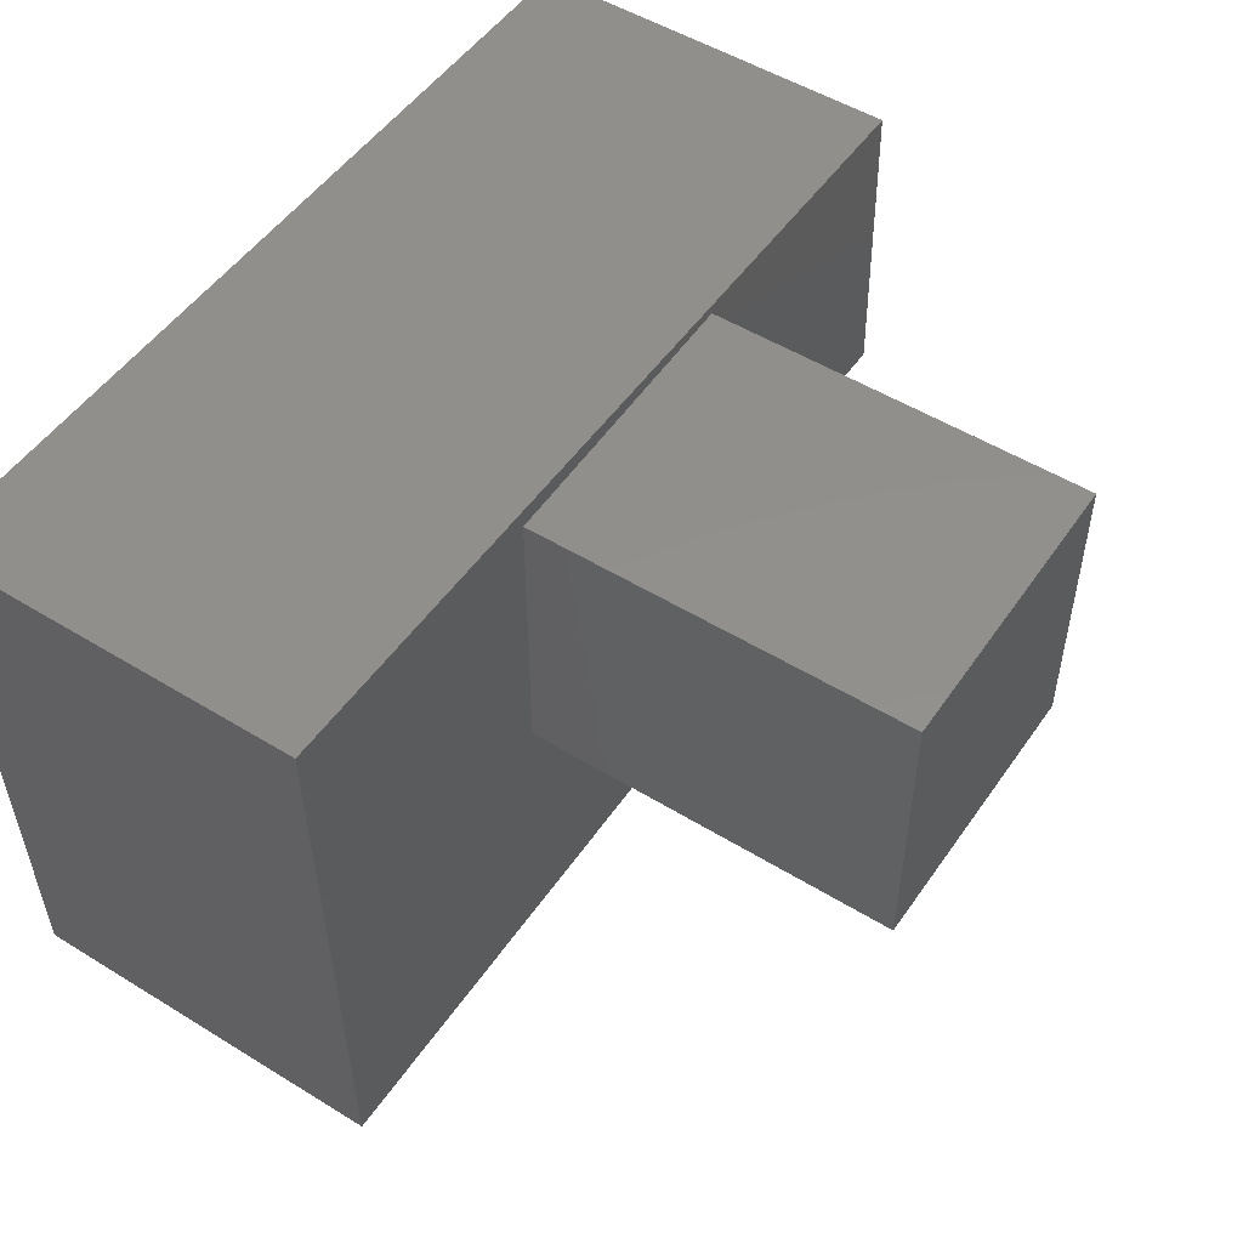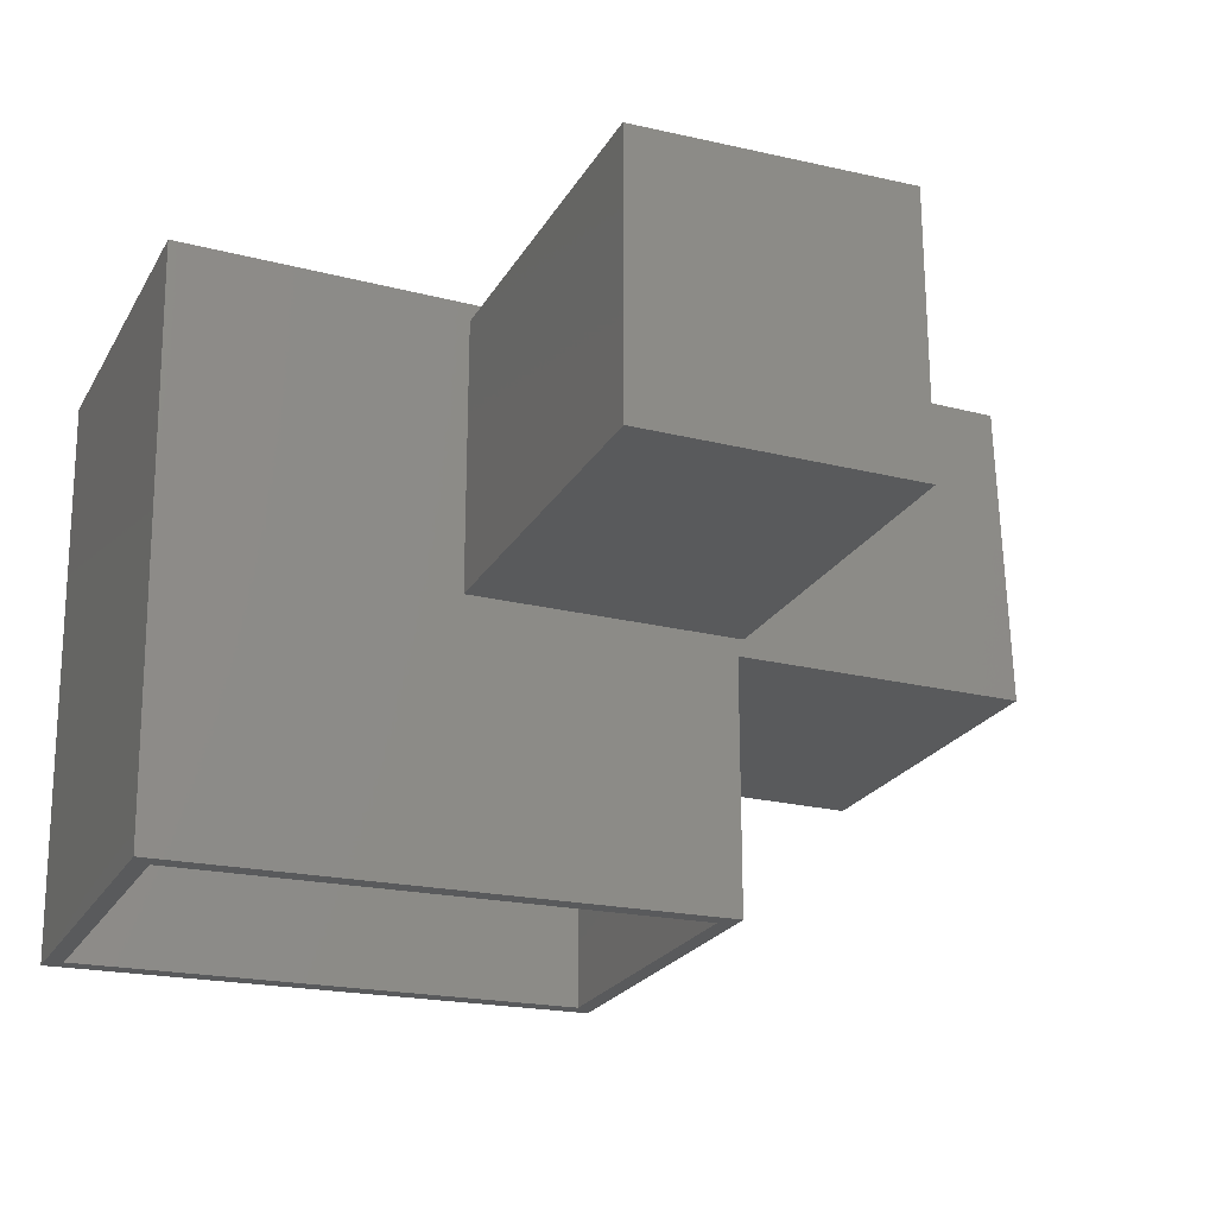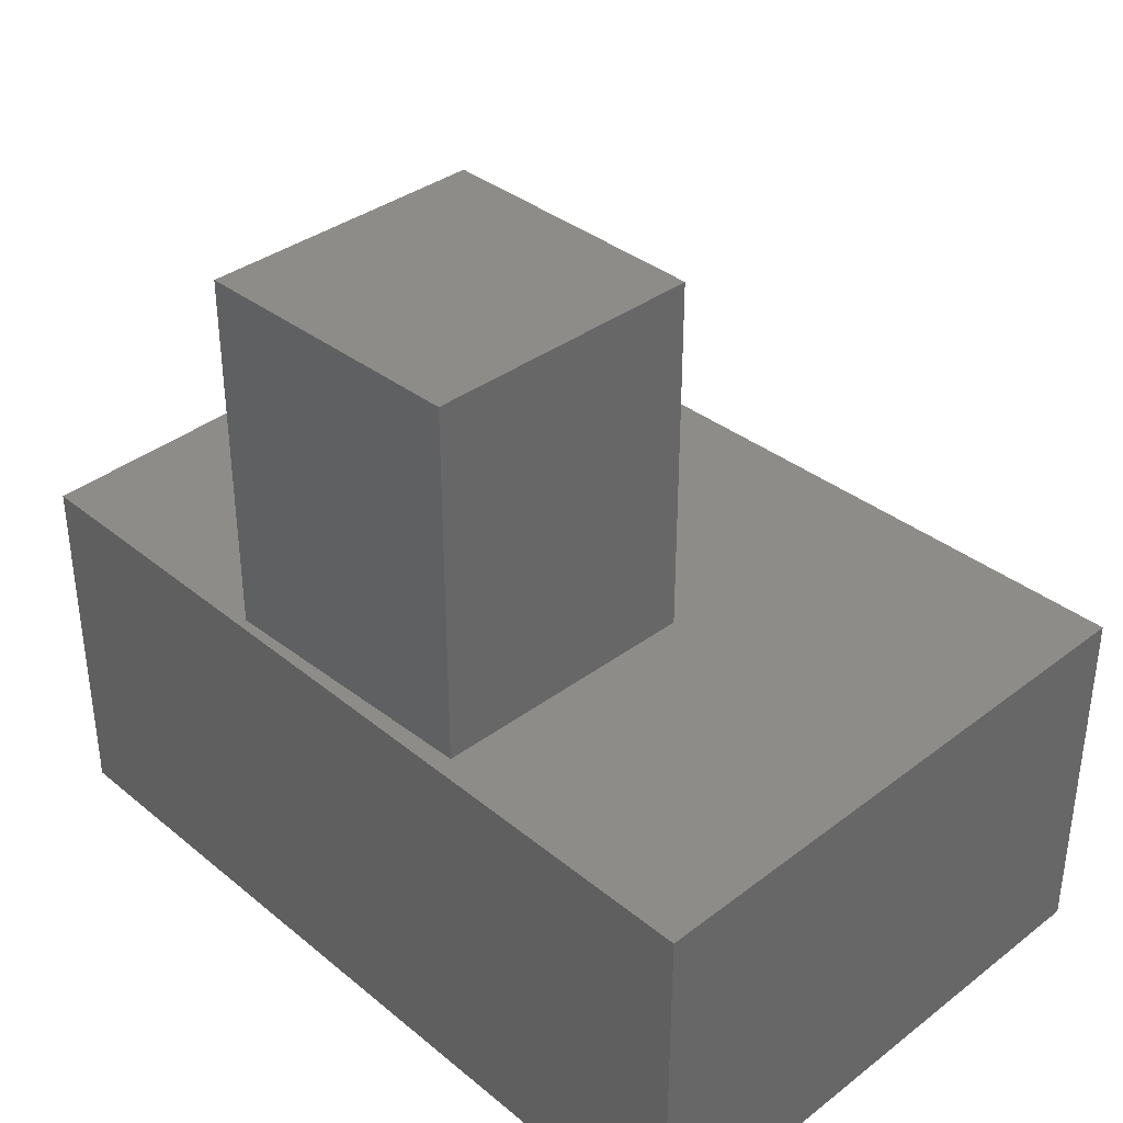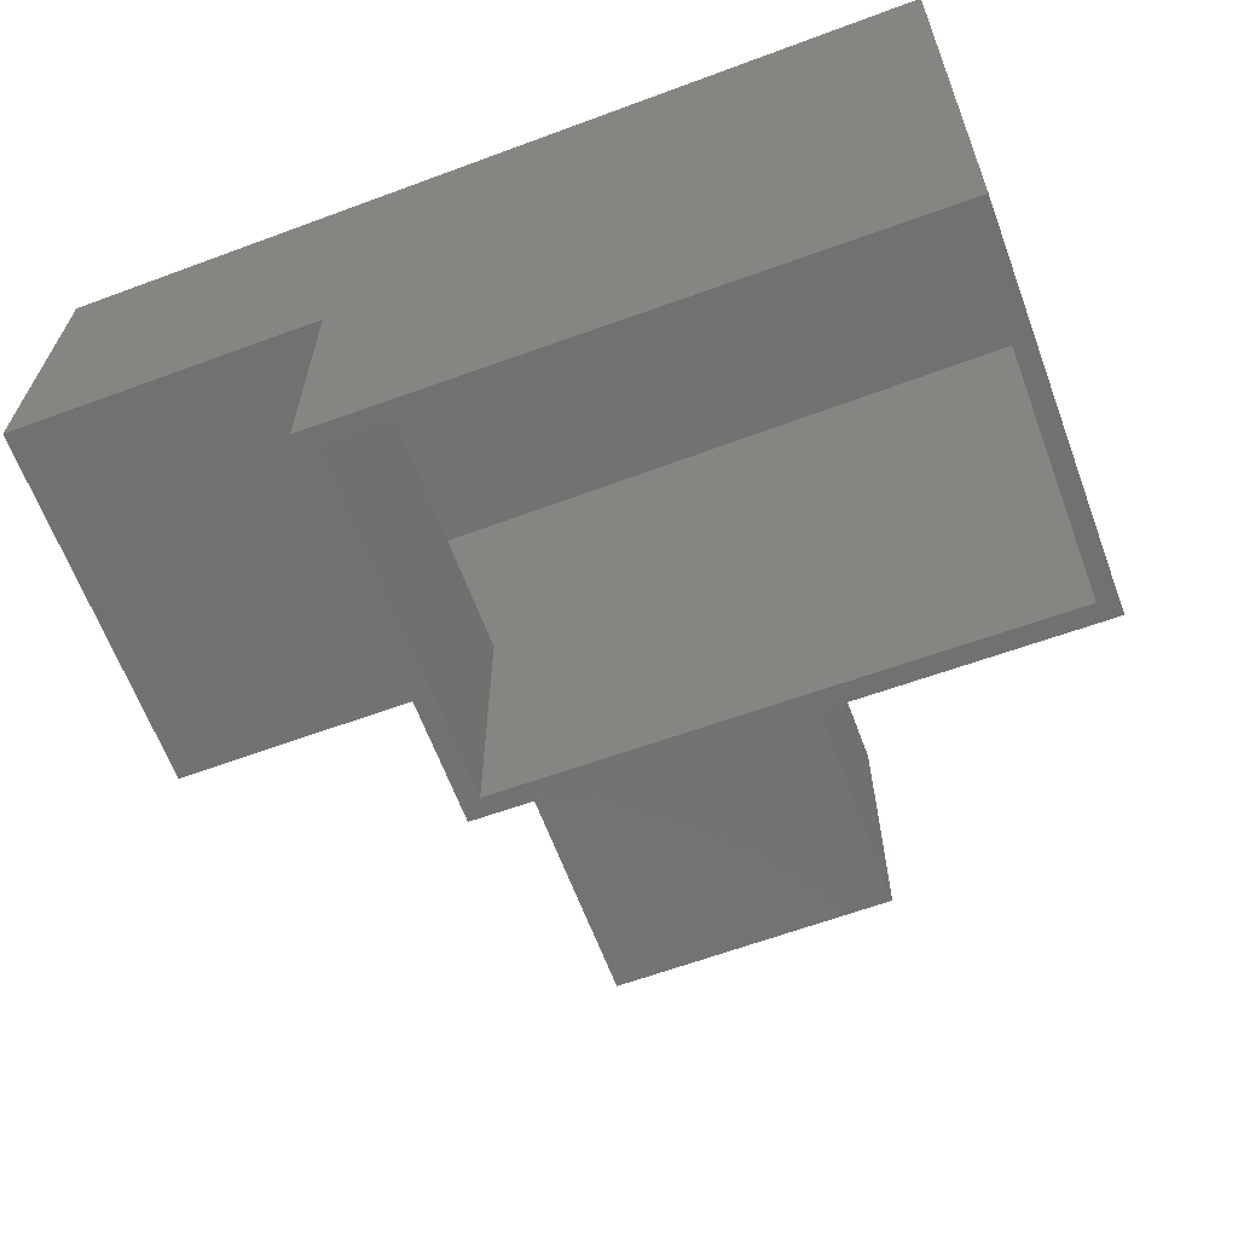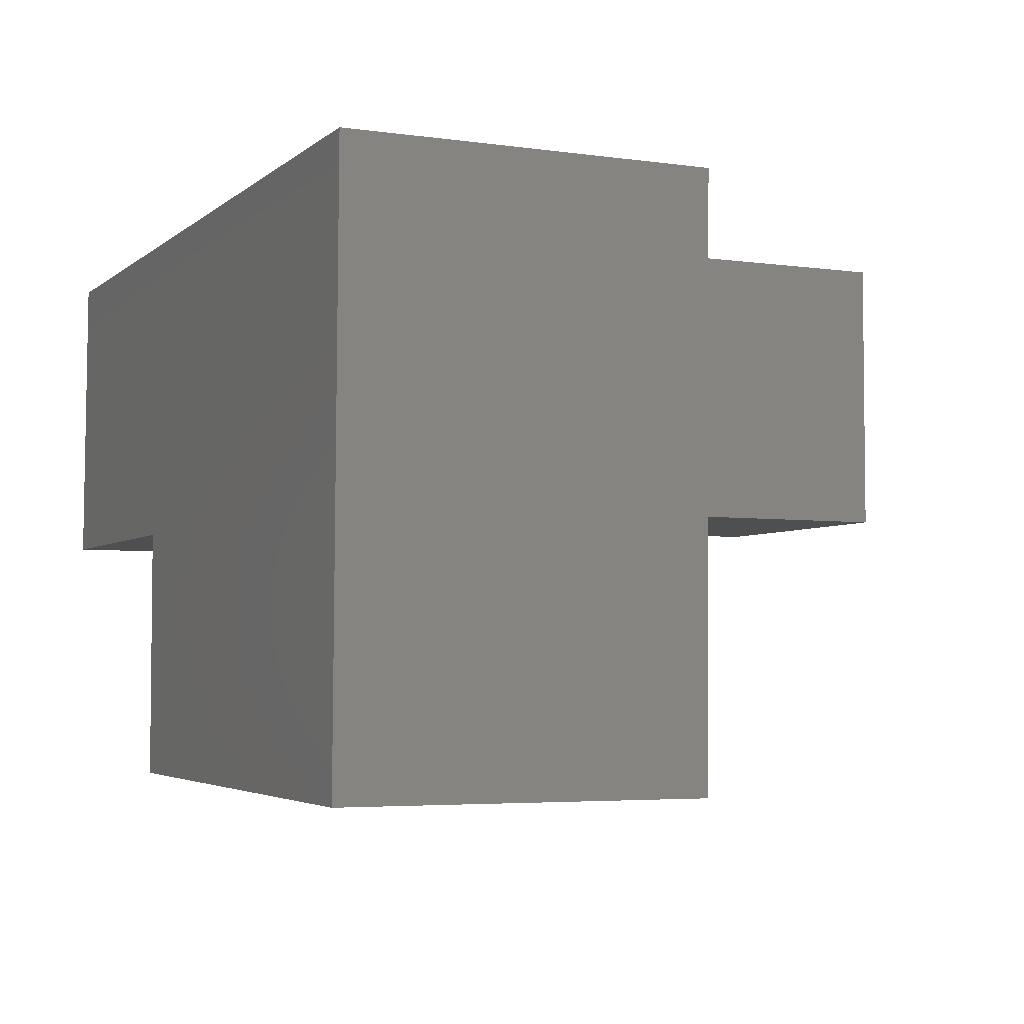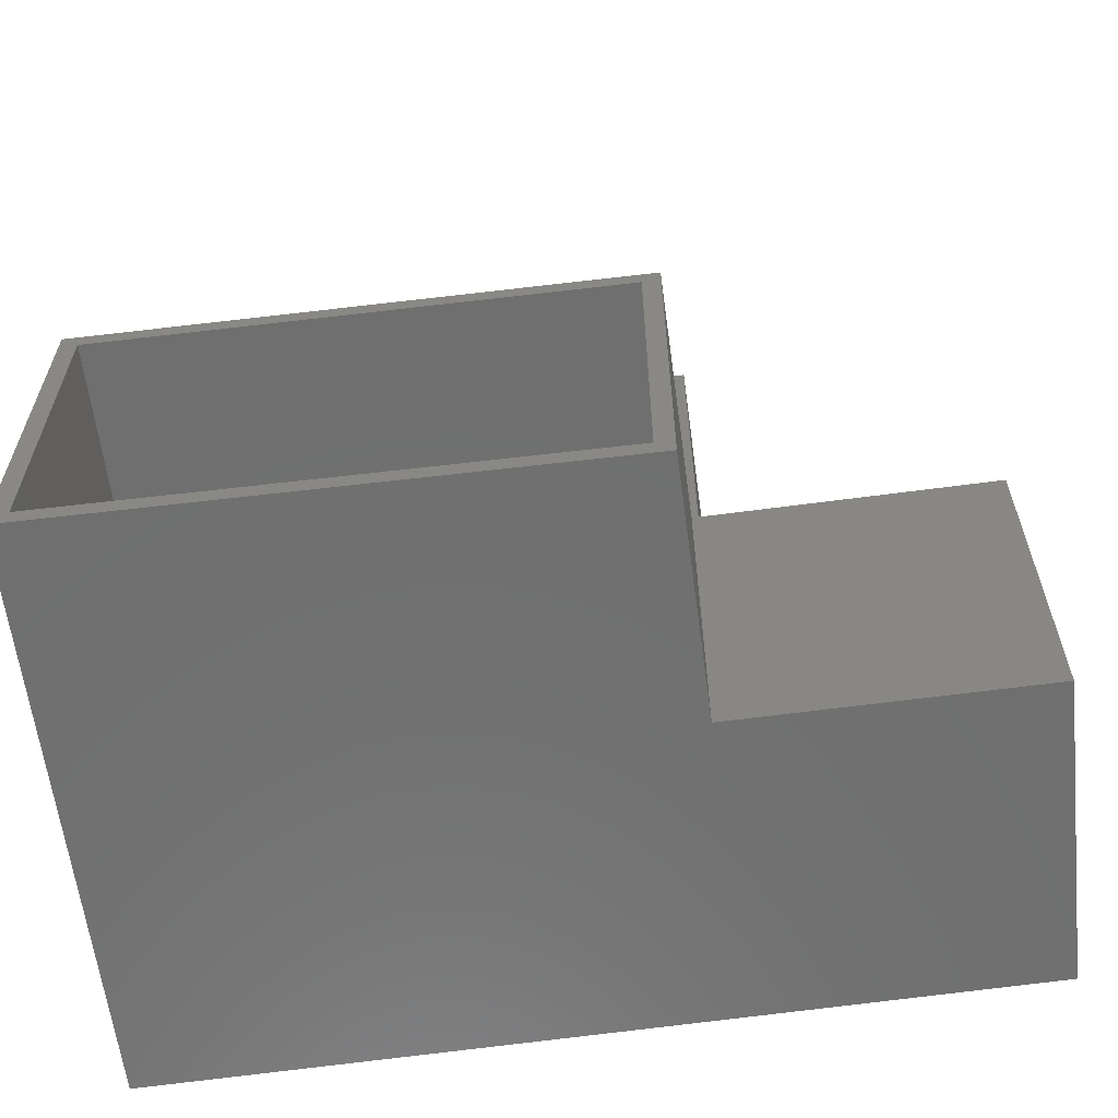
<metadata>
{"format":"stl","ext":"stl","renderer":"f3d","projection":"perspective","resolution":1024,"background":"white","views":[{"elev":51.6,"azim":123.7,"up":"+Z"},{"elev":-22.9,"azim":157.1,"up":"+Z"},{"elev":36.6,"azim":46.1,"up":"+Y"},{"elev":-63.7,"azim":20.4,"up":"+Z"},{"elev":-4.3,"azim":65.0,"up":"+Z"},{"elev":-61.3,"azim":-172.2,"up":"+Y"}]}
</metadata>
<code>
# stl→obj: 32 verts, 60 faces
v -0.75 0 0.1094
v -0.4922 2.167e-34 0.125
v -0.4868 2.923e-17 0.1094
v -0.2475 1.359e-17 0.125
v -0.2475 2.717e-17 0.3697
v -0.4922 1.388e-17 0.375
v 0.007812 9.963e-17 0.3886
v -0.0001645 7.041e-17 -0.122
v -0.4868 1.683e-17 -0.114
v -0.742 1.594e-17 0.3806
v -0.4922 0.3203 0.375
v -0.4922 0.3203 0.125
v -0.2475 0.3203 0.3697
v -0.2475 0.3203 0.125
v -0.0001645 -0.3203 -0.122
v -0.01579 -0.3047 -0.1217
v -0.01579 -0.01562 -0.1217
v -0.4711 -0.01562 -0.1142
v -0.4868 -0.3203 -0.114
v -0.4711 -0.3047 -0.1142
v -0.4711 -0.01562 0.125
v -0.4711 -0.3047 0.125
v -0.008061 -0.3047 0.3728
v -0.008061 -0.01562 0.3728
v -0.7268 -0.01562 0.3651
v -0.7339 -0.01562 0.125
v -0.7339 -0.3047 0.125
v -0.7268 -0.3047 0.3651
v -0.75 -0.3203 0.1094
v -0.4868 -0.3203 0.1094
v -0.742 -0.3203 0.3806
v 0.007812 -0.3203 0.3886
f 1 2 3
f 2 4 3
f 5 6 7
f 8 9 3
f 8 3 4
f 8 4 5
f 8 5 7
f 7 6 10
f 10 6 2
f 10 2 1
f 6 11 2
f 2 11 12
f 5 13 6
f 6 13 11
f 4 14 5
f 5 14 13
f 2 12 4
f 4 12 14
f 12 11 14
f 14 11 13
f 15 16 8
f 8 16 17
f 8 17 9
f 9 17 18
f 9 18 19
f 19 18 20
f 19 20 15
f 15 20 16
f 21 22 18
f 18 22 20
f 16 23 17
f 17 23 24
f 17 21 18
f 17 24 21
f 21 24 25
f 21 25 26
f 20 22 16
f 27 28 22
f 22 28 23
f 22 23 16
f 26 27 21
f 21 27 22
f 23 28 24
f 24 28 25
f 25 28 26
f 26 28 27
f 29 30 31
f 32 31 15
f 15 31 30
f 15 30 19
f 10 1 31
f 31 1 29
f 32 7 31
f 31 7 10
f 15 8 32
f 32 8 7
f 3 9 30
f 30 9 19
f 1 3 29
f 29 3 30

</code>
